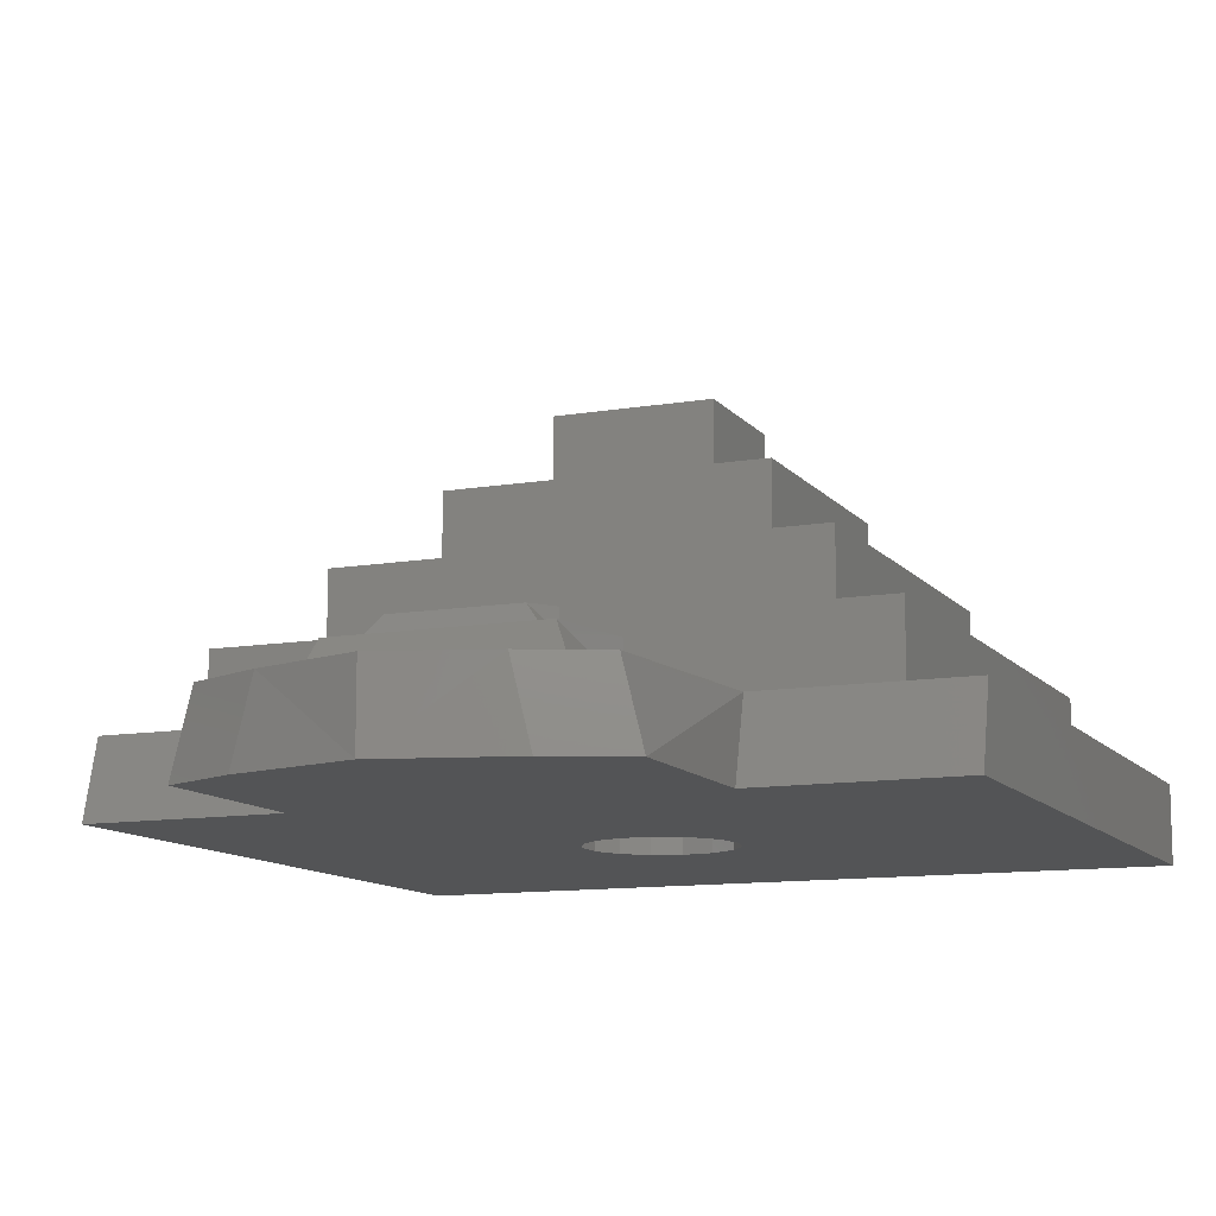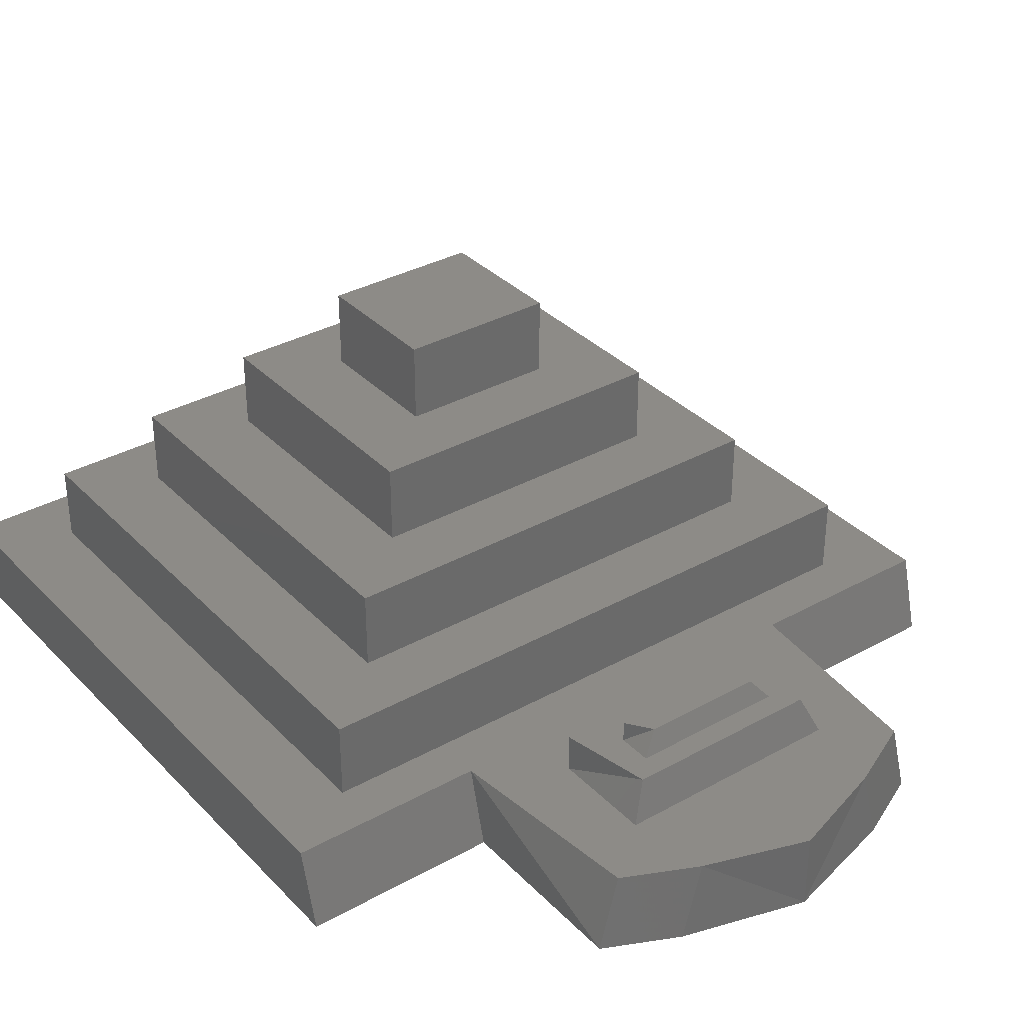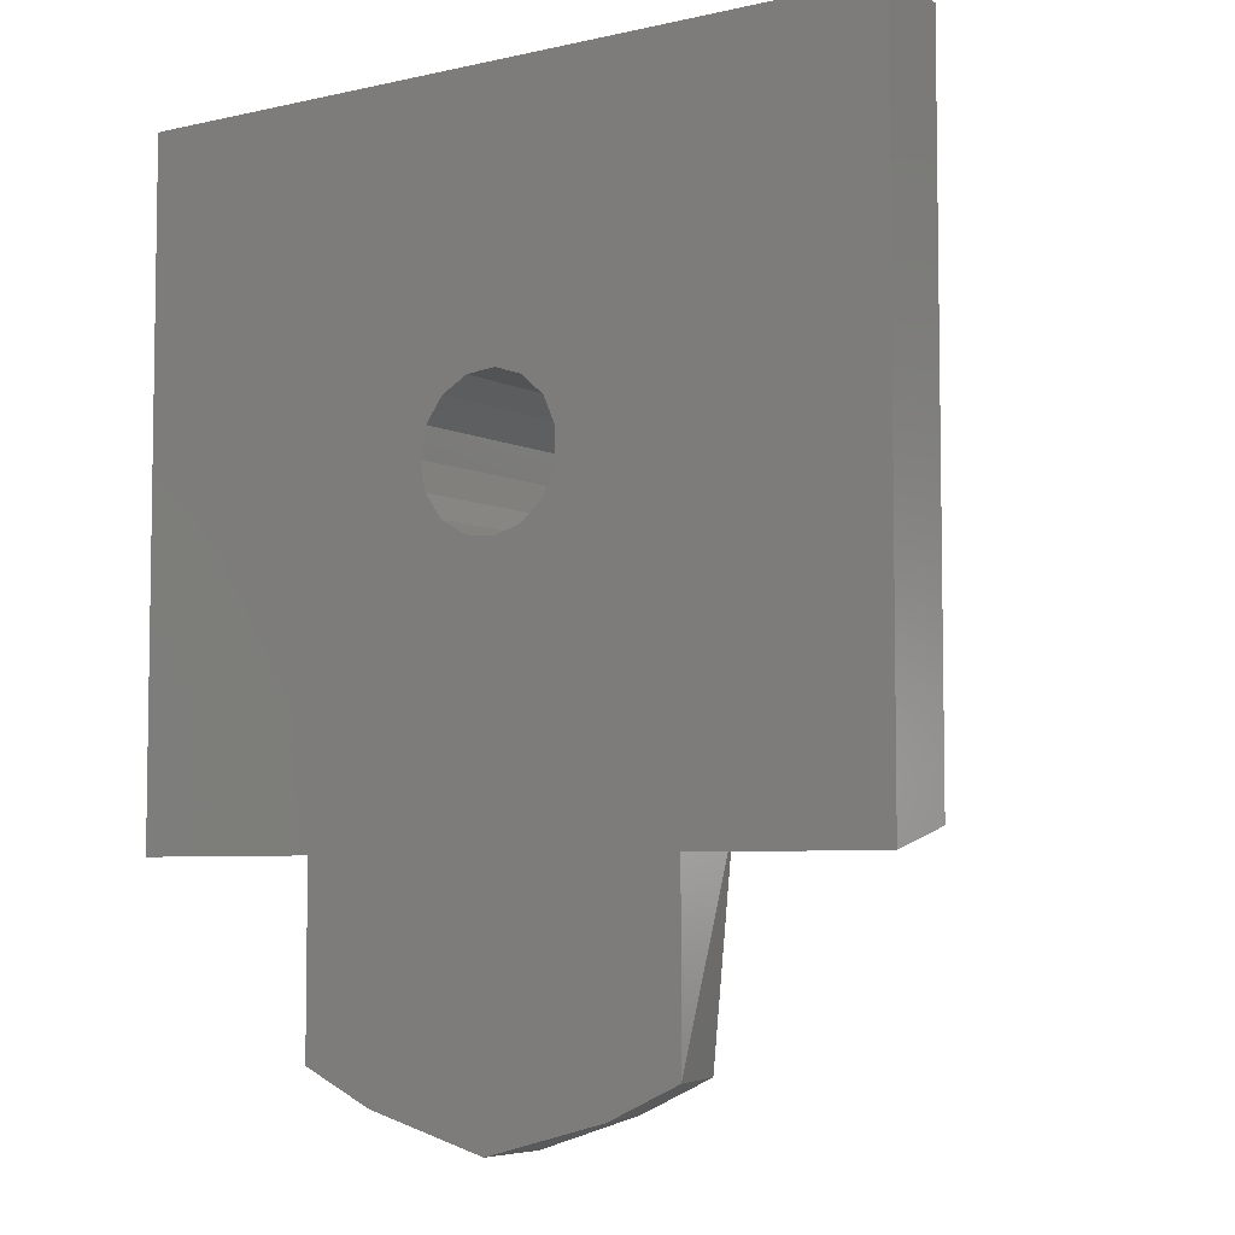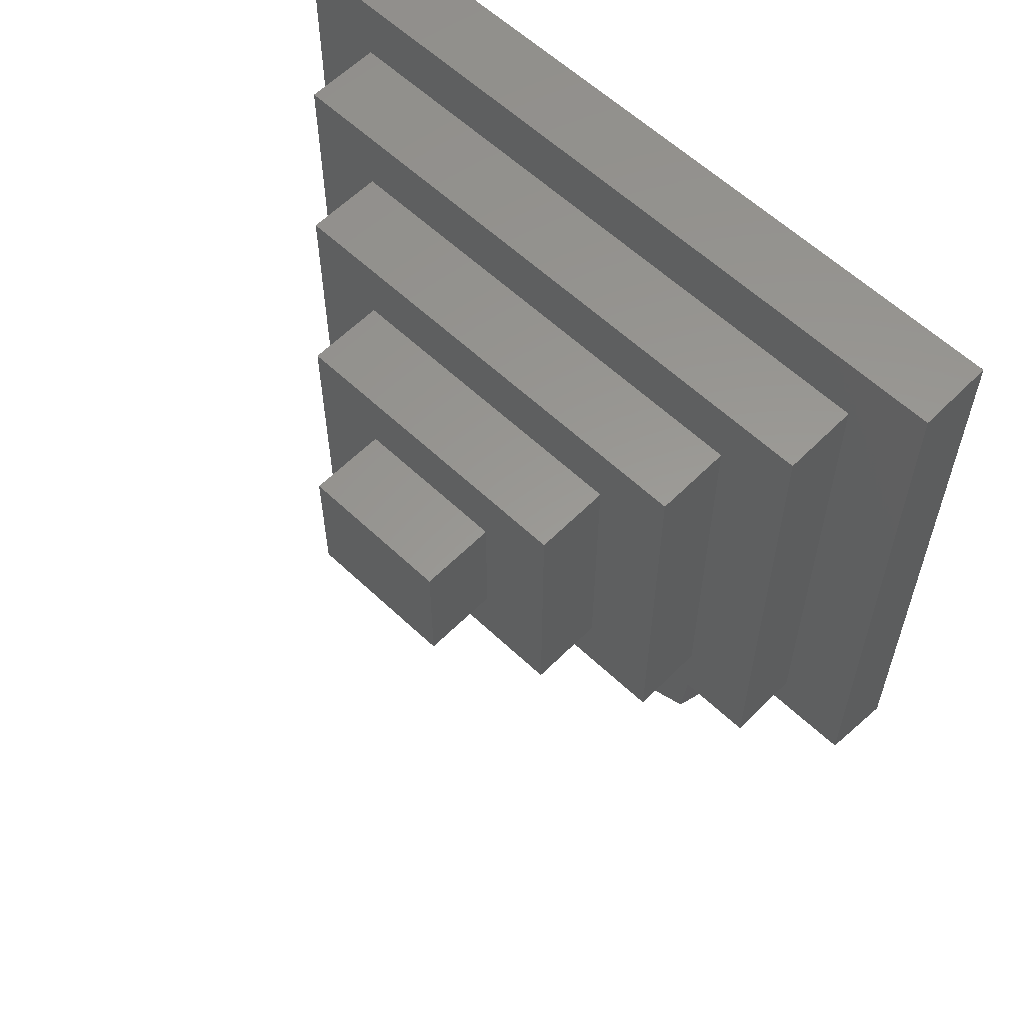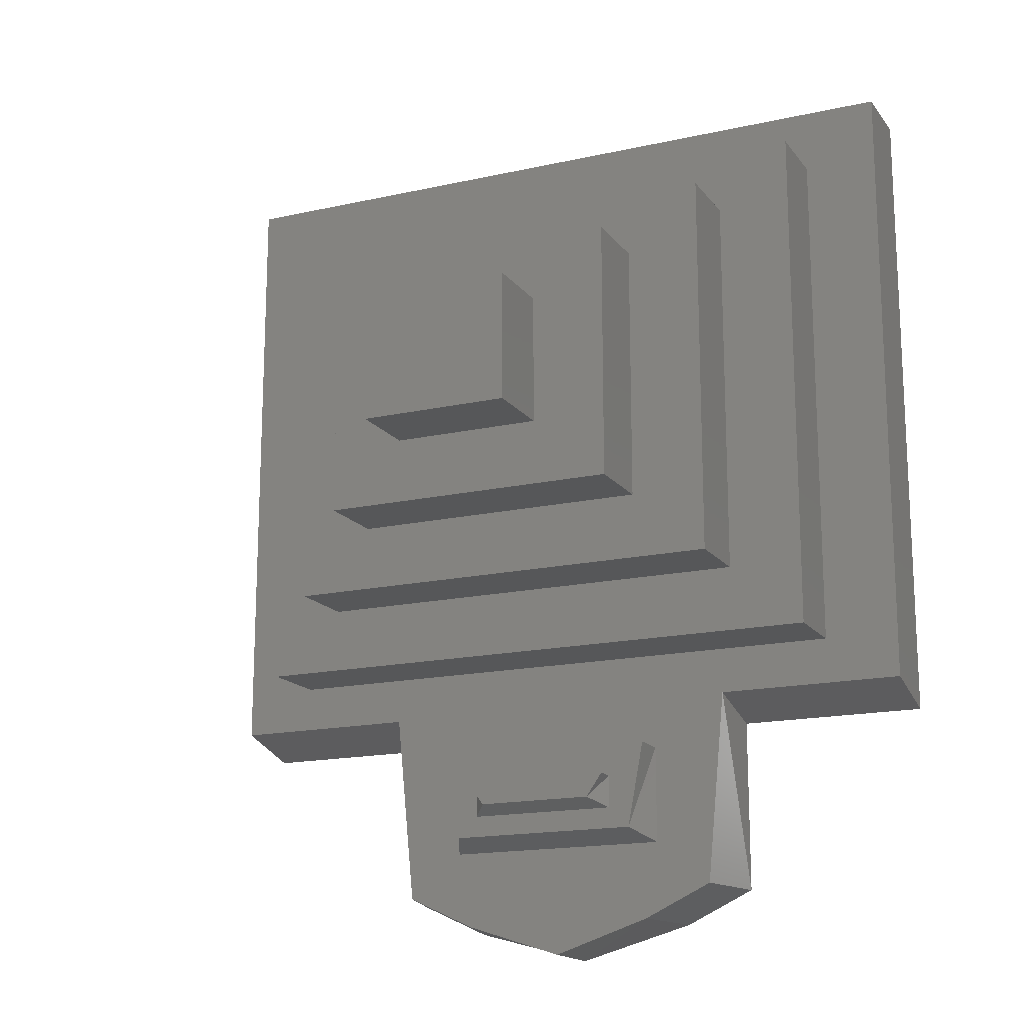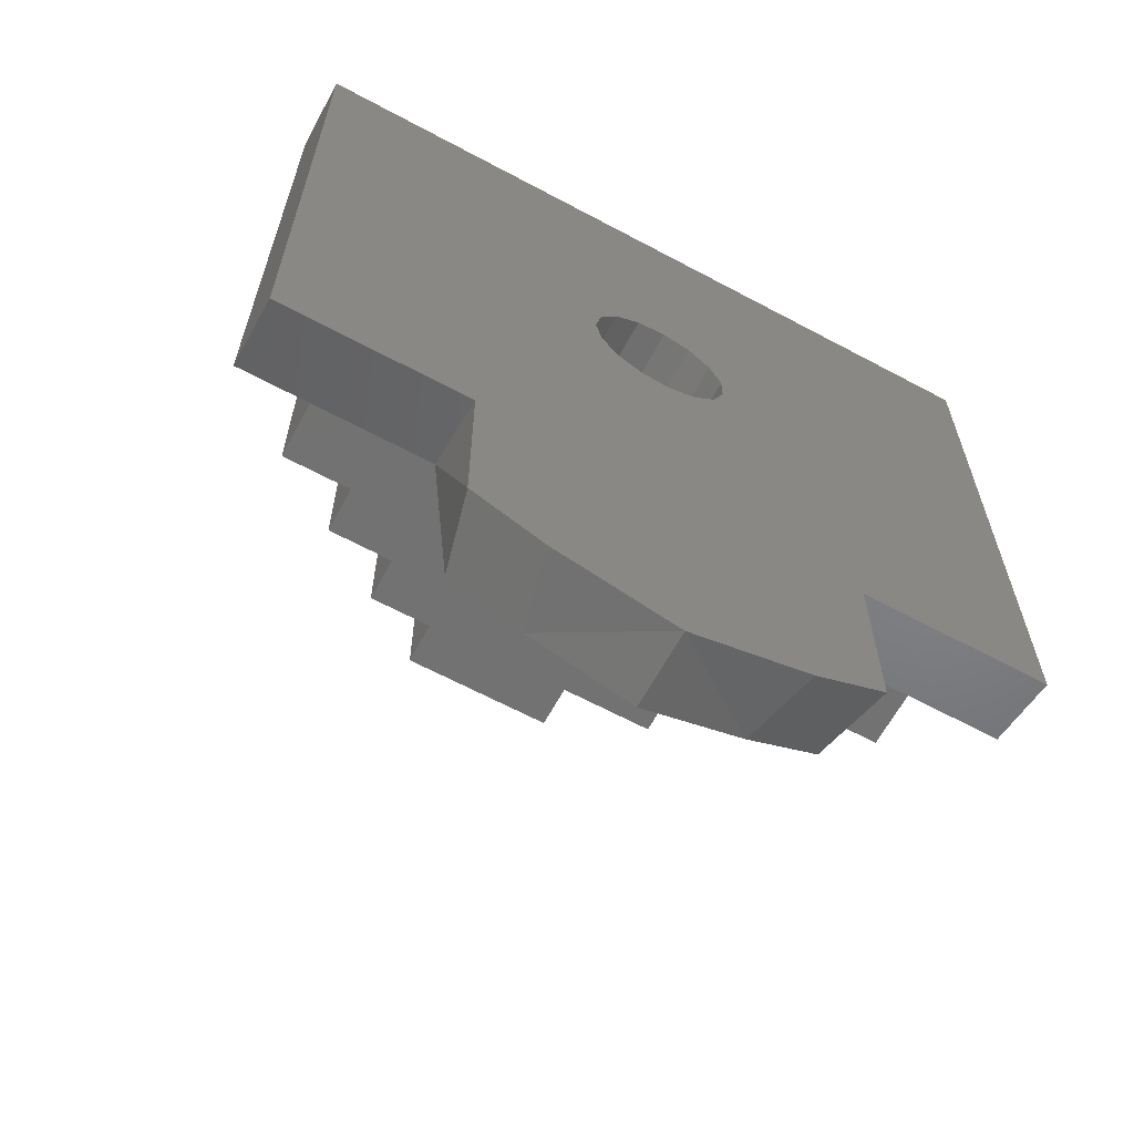
<metadata>
{"format":"stl","ext":"stl","renderer":"f3d","projection":"perspective","resolution":1024,"background":"white","views":[{"elev":-11.3,"azim":22.7,"up":"+Z"},{"elev":34.4,"azim":-36.8,"up":"+Z"},{"elev":-5.7,"azim":-145.5,"up":"+Y"},{"elev":59.1,"azim":44.2,"up":"+Y"},{"elev":-16.6,"azim":24.5,"up":"+Y"},{"elev":-63.9,"azim":151.6,"up":"+Y"}]}
</metadata>
<code>
# stl→obj: 100 verts, 196 faces
v -8.039 -6.996 0
v -8.039 -6.583 1.608
v -8.039 6.996 0
v -8.039 6.996 1.608
v -4.019 -6.996 0
v -4.019 -6.583 1.608
v -0.1568 1.492 0
v 8.039 6.996 0
v 4.019 -6.996 0
v 8.039 -6.996 0
v 1.5 0 0
v 1.37 -0.6101 0
v 4.019 -10.75 0
v -1.467 0.3119 0
v -1.467 -0.3119 0
v -1.214 -0.8817 0
v -0.75 -1.299 0
v -0.1568 -1.492 0
v 0.4635 -1.427 0
v 1.004 -1.115 0
v 1.37 0.6101 0
v 1.004 1.115 0
v 0.4635 1.427 0
v -0.75 1.299 0
v -1.214 0.8817 0
v 2.532 -11.45 0
v 0 -12.15 0
v -2.532 -11.45 0
v -4.019 -10.75 0
v 8.039 6.996 1.608
v 6.431 5.597 1.608
v 6.431 -5.597 1.608
v 8.039 -6.583 1.608
v -6.431 -5.597 1.608
v -6.431 5.597 1.608
v -3.612 -10.75 1.608
v -2.125 -11.45 1.608
v 4.019 -6.583 1.608
v 2.412 -9.795 1.608
v 0 -12.15 1.608
v 2.125 -11.45 1.608
v -2.412 -9.795 1.608
v 3.612 -10.75 1.608
v 2.412 -7.696 1.608
v -2.412 -7.696 1.608
v -1.467 0.3119 4
v -1.467 -0.3119 4
v -1.214 0.8817 4
v -0.75 1.299 4
v -0.1568 1.492 4
v 0.4635 1.427 4
v 1.004 1.115 4
v 1.37 0.6101 4
v 1.5 0 4
v 1.37 -0.6101 4
v 1.004 -1.115 4
v 0.4635 -1.427 4
v -0.1568 -1.492 4
v -0.75 -1.299 4
v -1.214 -0.8817 4
v -6.431 -5.597 3.215
v -6.431 5.597 3.215
v 6.431 -5.597 3.215
v 6.431 5.597 3.215
v -2.057 -9.55 2.412
v 2.057 -9.55 2.412
v -2.412 -7.696 2.412
v 2.412 -7.696 2.412
v -4.823 -4.198 3.215
v -4.823 4.198 3.215
v 4.823 4.198 3.215
v 4.823 -4.198 3.215
v -1.608 -9.095 2.412
v -1.608 -8.396 2.412
v 1.608 -8.396 2.412
v 1.608 -9.095 2.412
v -4.823 -4.198 4.823
v 4.823 -4.198 4.823
v -4.823 4.198 4.823
v 4.823 4.198 4.823
v -1.253 -8.9 2.846
v 1.253 -8.9 2.846
v 1.608 -8.396 2.846
v -1.608 -8.396 2.846
v -3.215 -2.799 4.823
v 3.215 -2.799 4.823
v -3.215 2.799 4.823
v 3.215 2.799 4.823
v -3.215 -2.799 6.431
v -3.215 2.799 6.431
v 3.215 -2.799 6.431
v 3.215 2.799 6.431
v -1.608 -1.399 6.431
v 1.608 -1.399 6.431
v -1.608 1.399 6.431
v 1.608 1.399 6.431
v -1.608 -1.399 8.039
v -1.608 1.399 8.039
v 1.608 -1.399 8.039
v 1.608 1.399 8.039
f 1 2 3
f 3 2 4
f 2 1 5
f 6 2 5
f 1 3 5
f 7 3 8
f 9 8 10
f 5 8 9
f 11 8 12
f 9 13 5
f 5 3 14
f 5 14 15
f 5 15 16
f 5 16 17
f 5 17 18
f 5 18 19
f 5 19 20
f 5 20 8
f 20 12 8
f 21 8 11
f 22 8 21
f 23 8 22
f 7 8 23
f 24 3 7
f 25 3 24
f 14 3 25
f 5 13 26
f 5 26 27
f 5 27 28
f 5 28 29
f 3 4 8
f 8 4 30
f 31 32 33
f 34 2 6
f 35 31 4
f 36 37 6
f 31 30 4
f 4 2 34
f 33 30 31
f 38 33 32
f 39 40 41
f 37 40 42
f 39 42 40
f 43 38 44
f 41 43 39
f 34 35 4
f 44 39 43
f 38 45 44
f 32 45 38
f 42 6 37
f 45 6 42
f 32 6 45
f 32 34 6
f 6 29 36
f 5 29 6
f 36 29 28
f 37 36 28
f 37 28 27
f 40 37 27
f 40 27 41
f 41 27 26
f 43 41 26
f 43 26 13
f 38 43 13
f 38 13 9
f 38 9 10
f 33 38 10
f 33 10 8
f 30 33 8
f 14 46 47
f 15 14 47
f 25 48 46
f 14 25 46
f 24 49 48
f 25 24 48
f 7 50 49
f 24 7 49
f 23 51 50
f 7 23 50
f 22 52 51
f 23 22 51
f 53 52 21
f 21 52 22
f 54 53 11
f 11 53 21
f 54 11 55
f 55 11 12
f 55 12 56
f 56 12 20
f 56 20 57
f 57 20 19
f 57 19 58
f 58 19 18
f 58 18 59
f 59 18 17
f 59 17 60
f 60 17 16
f 47 60 16
f 15 47 16
f 34 61 35
f 35 61 62
f 61 34 32
f 63 61 32
f 63 32 31
f 64 63 31
f 35 62 31
f 31 62 64
f 65 42 39
f 66 65 39
f 45 42 65
f 44 66 39
f 45 67 44
f 44 67 68
f 68 66 44
f 67 45 65
f 48 49 46
f 46 49 50
f 46 50 51
f 46 51 52
f 46 52 53
f 46 53 54
f 46 54 55
f 46 55 56
f 46 56 57
f 46 57 58
f 46 58 59
f 46 59 60
f 46 60 47
f 69 61 63
f 62 61 69
f 70 71 62
f 62 69 70
f 64 71 63
f 64 62 71
f 71 72 63
f 72 69 63
f 73 67 65
f 74 75 68
f 74 67 73
f 68 67 74
f 66 68 75
f 66 76 65
f 66 75 76
f 76 73 65
f 77 69 72
f 78 77 72
f 69 77 70
f 70 77 79
f 78 72 71
f 80 78 71
f 70 79 71
f 71 79 80
f 74 73 81
f 81 73 76
f 82 81 76
f 75 82 76
f 83 82 75
f 74 84 75
f 75 84 83
f 84 74 81
f 85 77 78
f 86 85 78
f 79 77 85
f 80 79 87
f 80 88 78
f 80 87 88
f 88 86 78
f 85 87 79
f 83 84 81
f 82 83 81
f 85 89 87
f 87 89 90
f 89 85 86
f 91 89 86
f 91 86 88
f 92 91 88
f 87 90 88
f 88 90 92
f 93 89 91
f 94 93 91
f 90 89 93
f 92 90 95
f 92 96 91
f 92 95 96
f 96 94 91
f 93 95 90
f 93 97 95
f 95 97 98
f 97 93 94
f 99 97 94
f 99 94 96
f 100 99 96
f 95 98 96
f 96 98 100
f 98 97 99
f 100 98 99

</code>
